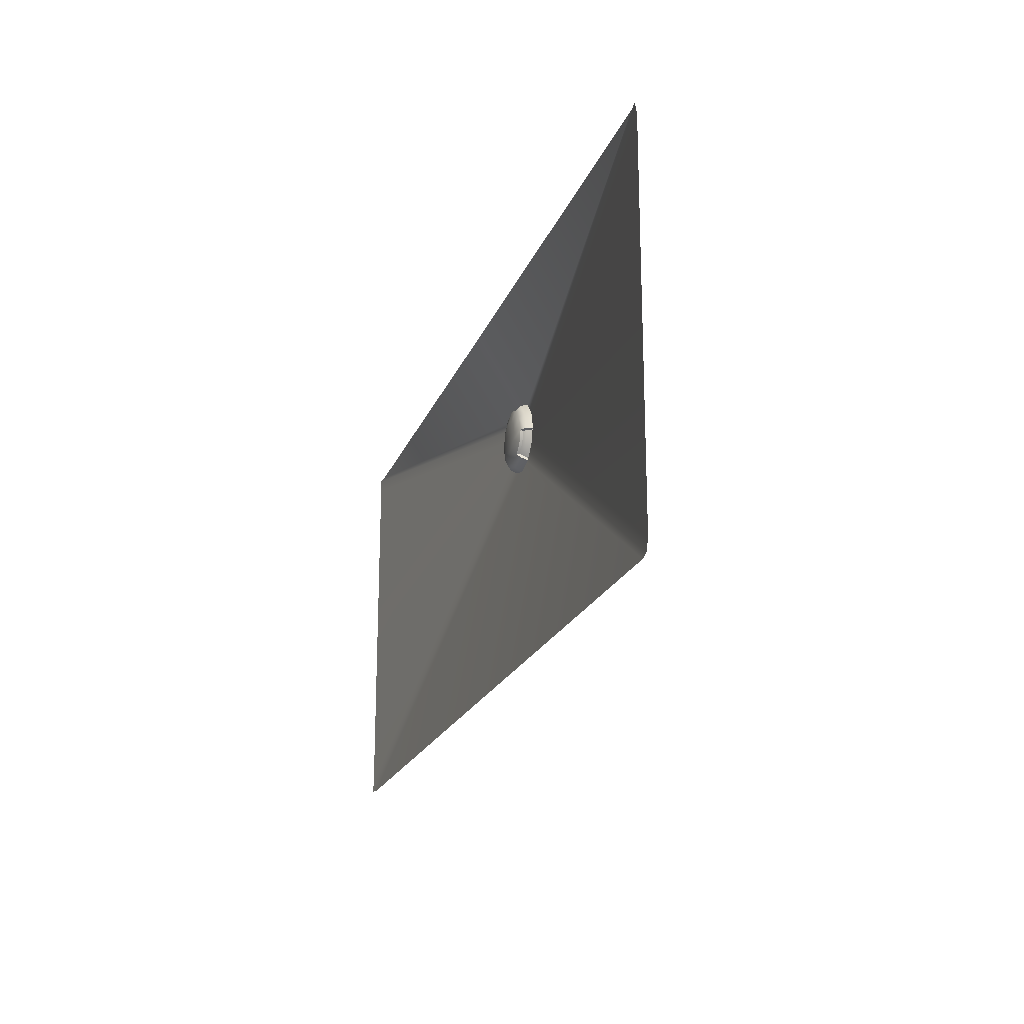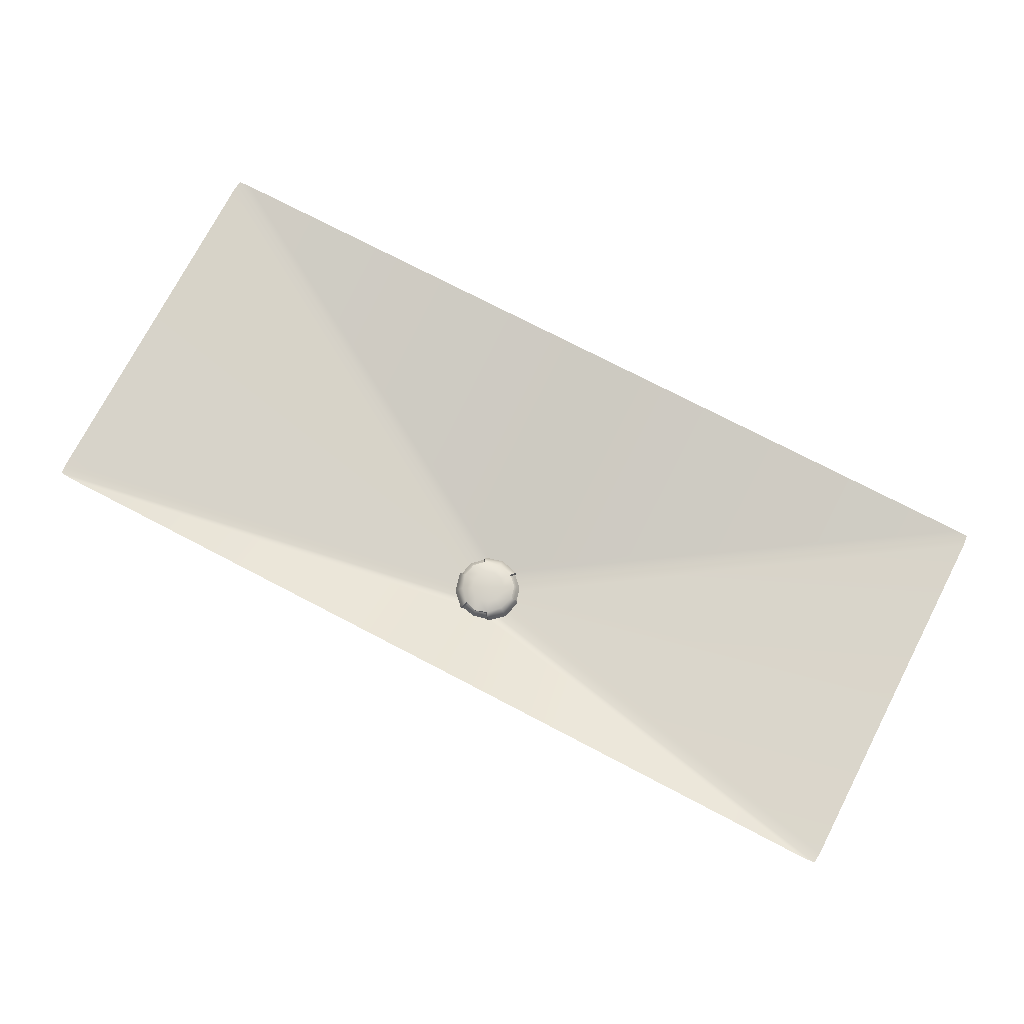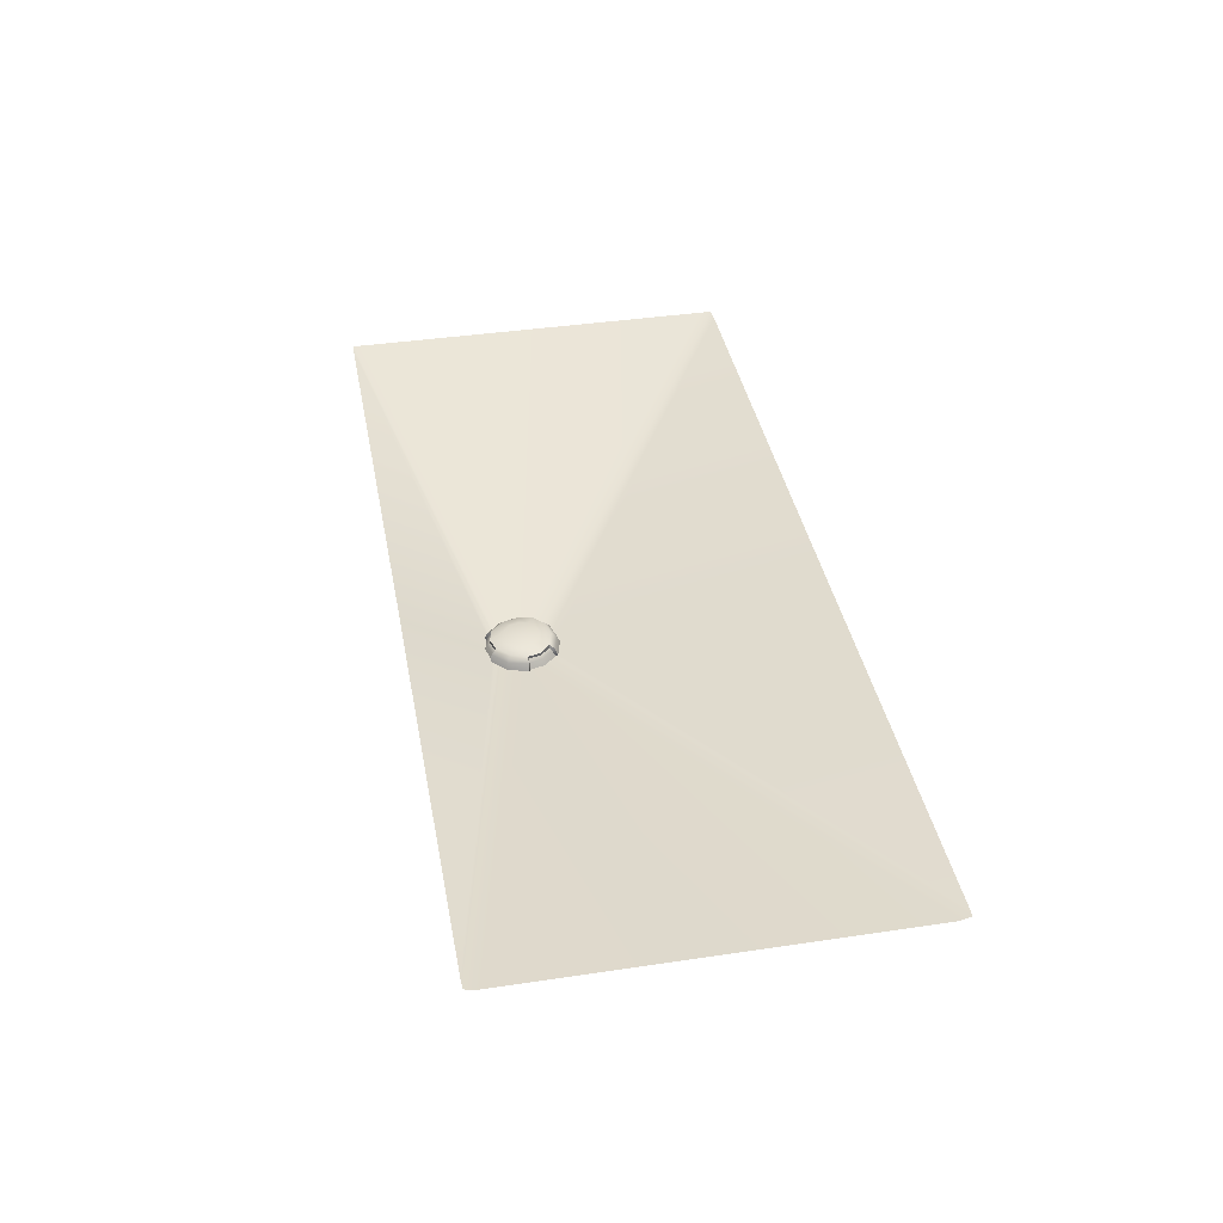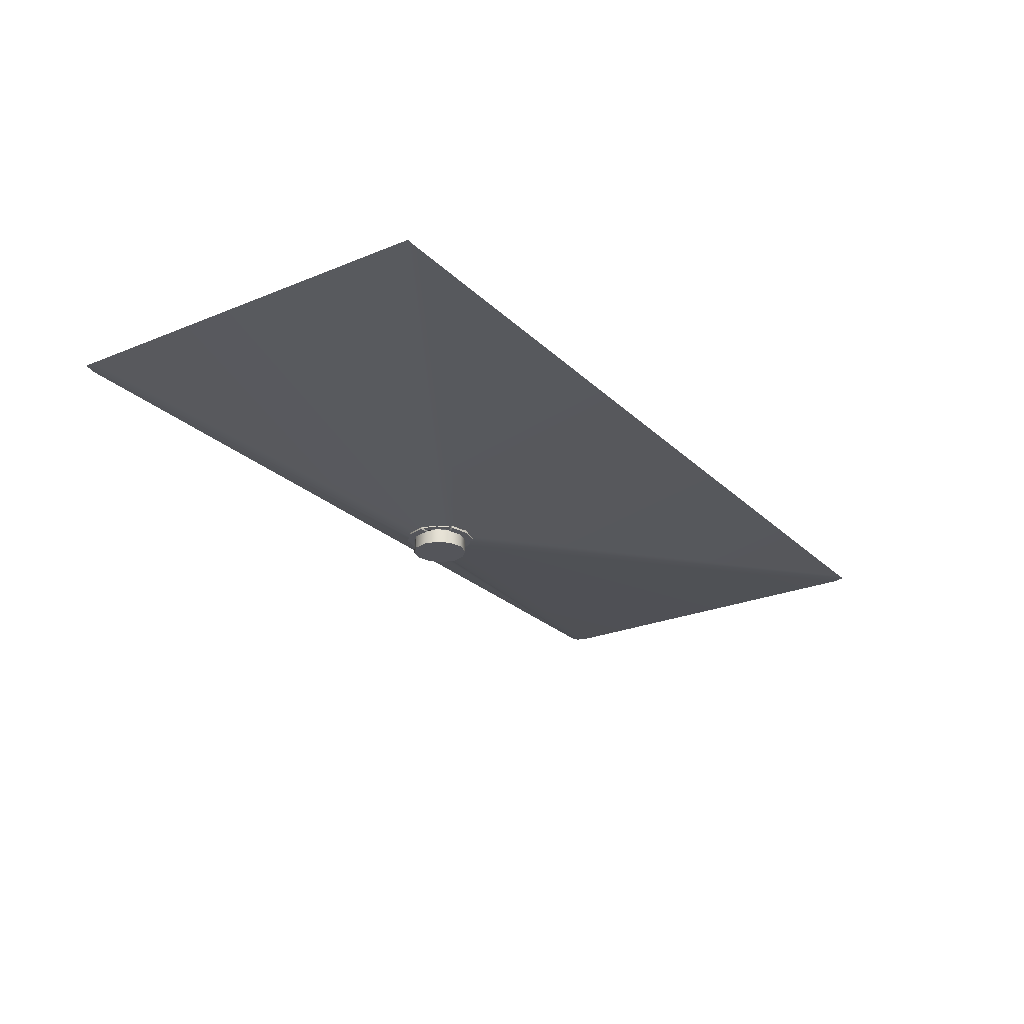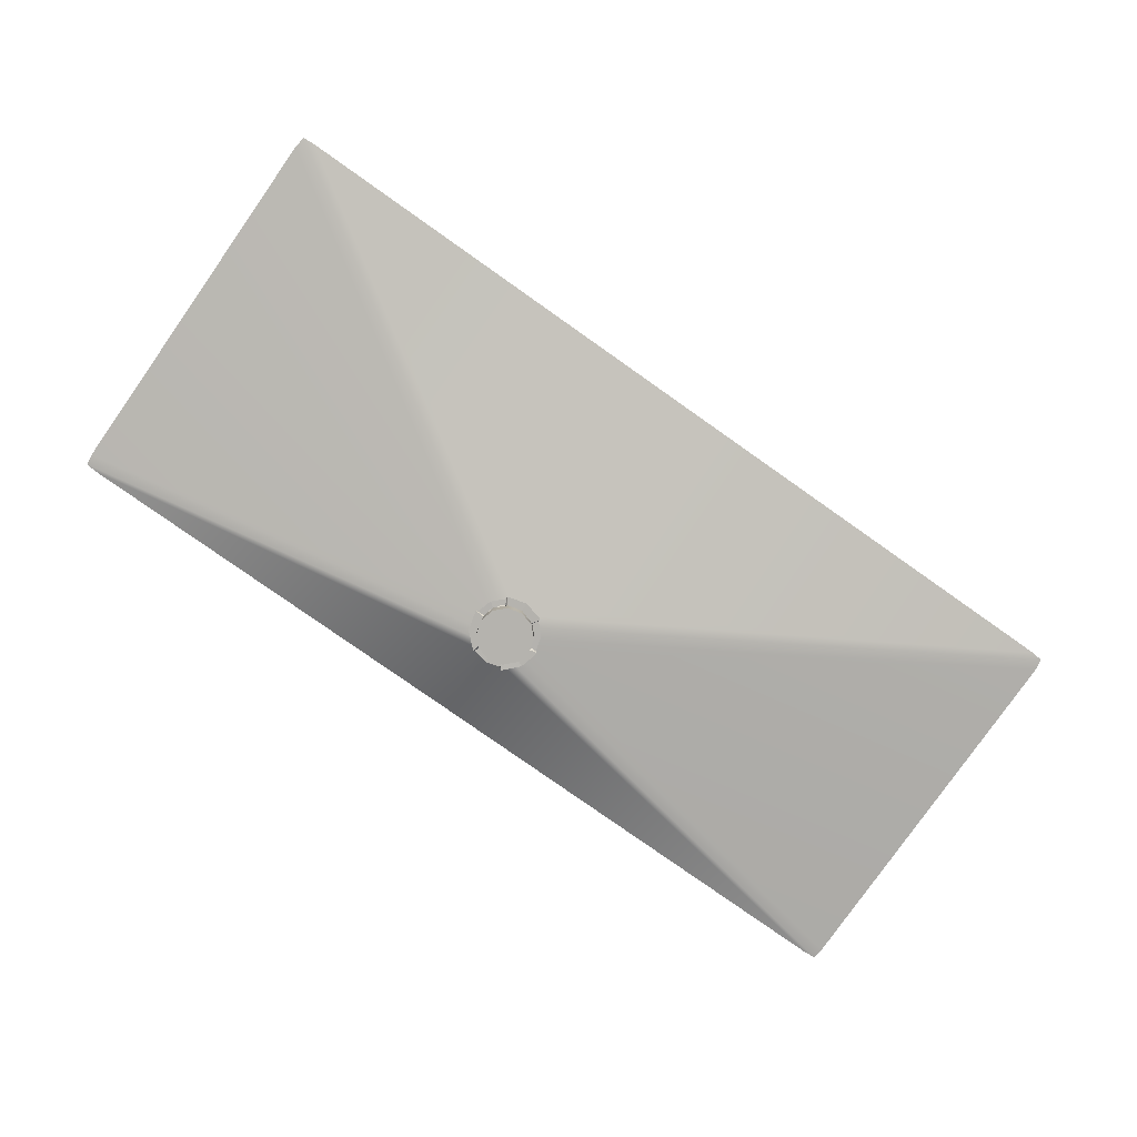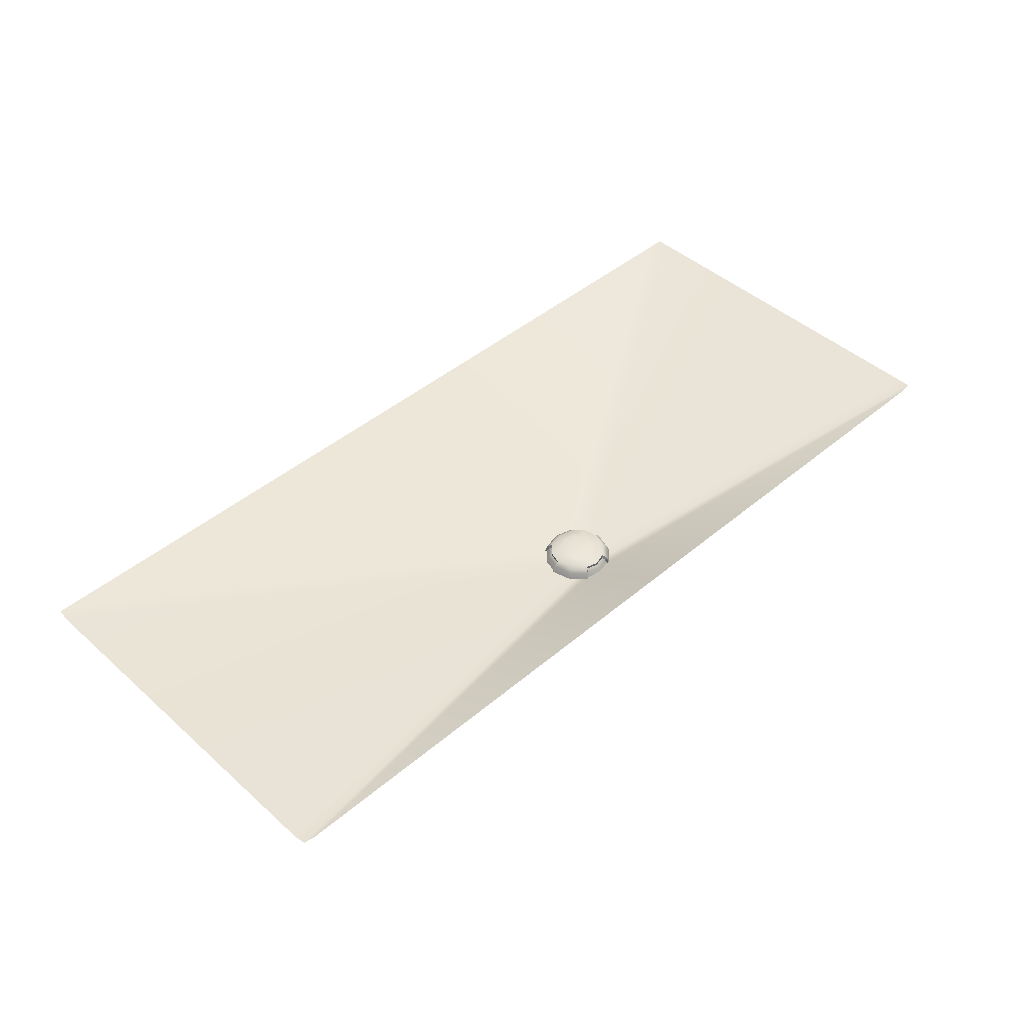
<metadata>
{"format":"obj","ext":"obj","renderer":"f3d","projection":"perspective","resolution":1024,"background":"white","views":[{"elev":-20.2,"azim":73.0,"up":"+Y"},{"elev":74.9,"azim":-152.5,"up":"+Z"},{"elev":39.1,"azim":-100.6,"up":"+Z"},{"elev":-24.9,"azim":-56.2,"up":"+Z"},{"elev":-79.9,"azim":-35.1,"up":"+Z"},{"elev":45.1,"azim":135.8,"up":"+Z"}]}
</metadata>
<code>
o PsSinkbasin_28
v -0.2455 -0.1311 0.01421
v -0.2454 -0.02969 0.01421
v -0.02358 0.00887 -0.01178
v -0.02477 0.01511 -0.01178
v -0.2384 -0.1378 0.01399
v -0.008522 -0.1377 0.01398
v -0.008608 -0.001225 -0.01182
v -0.01468 -0.000113 -0.01178
v 0.2449 -0.1311 0.01421
v 0.2449 -0.02969 0.01421
v 0.007781 0.01489 -0.01178
v 0.00654 0.008702 -0.01177
v -0.008484 0.07389 0.01382
v -0.2383 0.07417 0.01399
v -0.01471 0.03029 -0.01164
v -0.0084 0.0295 -0.01282
v -0.2447 -0.1373 0.01481
v -0.02009 0.003563 -0.01178
v 0.2378 -0.1379 0.01402
v 0.2442 -0.1372 0.01482
v 0.002946 0.0034 -0.01177
v -0.002672 -0.000129 -0.01179
v 0.2449 0.06776 0.01421
v 0.2441 0.07388 0.01482
v 0.003082 0.02642 -0.01178
v 0.006577 0.02119 -0.01177
v 0.2378 0.0742 0.014
v -0.002166 0.03001 -0.01176
v -0.2447 0.07384 0.01482
v -0.01992 0.02658 -0.01178
v -0.2454 0.06774 0.01421
v -0.02349 0.02133 -0.01178
v -0.01876 0.01083 -0.01484
v -0.01957 0.01507 -0.01484
v -0.008572 0.003929 -0.01485
v -0.0128 0.004799 -0.01485
v 0.002572 0.01493 -0.01484
v 0.0017 0.01069 -0.01484
v -0.008424 0.02607 -0.01484
v -0.004195 0.0252 -0.01484
v -0.01638 0.007222 -0.01484
v -0.000723 0.007118 -0.01485
v -0.00433 0.004742 -0.01485
v -0.000617 0.02277 -0.01484
v 0.001758 0.01917 -0.01484
v -0.01627 0.02288 -0.01484
v -0.01267 0.02526 -0.01483
v -0.0187 0.0193 -0.01484
v -0.008498 0.015 -0.01484
v 0.008737 0.02495 -0.01307
v 0.000868 0.03304 -0.01348
v -0.000241 0.03116 -0.007882
v 0.006984 0.02394 -0.007882
v -0.000428 0.03181 -0.0123
v -0.008501 0.03417 -0.01231
v -0.008499 0.03205 -0.008392
v -0.00139 0.03028 -0.008603
v -0.01681 0.03205 -0.01254
v -0.01559 0.03021 -0.008463
v -0.01745 0.03263 -0.01307
v -0.02574 0.02495 -0.01307
v -0.02398 0.02394 -0.007882
v -0.01674 0.03103 -0.007607
v -0.02864 0.0141 -0.01305
v -0.02663 0.01407 -0.007882
v -0.02752 0.01375 -0.0123
v -0.0251 0.005418 -0.01231
v -0.02327 0.006471 -0.008394
v -0.02529 0.01352 -0.008601
v -0.01901 -0.000504 -0.01211
v -0.01812 0.001249 -0.008463
v -0.01936 -0.002017 -0.01307
v -0.008497 -0.004904 -0.01307
v -0.0085 -0.002878 -0.007882
v -0.01827 -0.000157 -0.007615
v 0.002387 -0.002046 -0.01322
v 0.001368 -0.000234 -0.007883
v 0.002059 -0.000638 -0.0123
v 0.008098 0.005416 -0.01231
v 0.006269 0.006473 -0.008393
v 0.001178 0.001204 -0.008599
v 0.01027 0.01366 -0.01226
v 0.00822 0.01354 -0.008463
v 0.01148 0.01403 -0.01307
v 0.009506 0.01412 -0.007607
v 0.004825 0.02269 -0.02063
v -0.000807 0.02832 -0.02063
v -0.0085 0.015 -0.02063
v -0.0085 0.03038 -0.02063
v -0.01619 0.02832 -0.02063
v -0.02182 0.02269 -0.02063
v -0.02389 0.015 -0.02063
v -0.02182 0.007308 -0.02063
v -0.01619 0.001677 -0.02063
v -0.008499 -0.000385 -0.02063
v -0.000808 0.001676 -0.02063
v 0.004826 0.007308 -0.02063
v 0.006885 0.015 -0.02063
v 0.004375 0.02243 -0.005285
v -0.000614 0.01955 -0.003722
v 0.000605 0.015 -0.003722
v 0.007009 0.01407 -0.005623
v -0.001513 0.02889 -0.00553
v -0.003949 0.02289 -0.003722
v -0.008501 0.03077 -0.00553
v -0.008498 0.02411 -0.003722
v -0.01525 0.02856 -0.005285
v -0.01305 0.02288 -0.003722
v -0.02137 0.02243 -0.005285
v -0.01638 0.01955 -0.003722
v -0.02403 0.0141 -0.00553
v -0.0176 0.015 -0.003722
v -0.02215 0.007118 -0.005529
v -0.01639 0.01045 -0.003722
v -0.01687 0.002376 -0.005285
v -0.01305 0.007115 -0.003722
v -0.0085 0.000134 -0.005285
v -0.0085 0.005895 -0.003722
v 4e-05 0.002003 -0.005529
v -0.003948 0.007115 -0.003722
v 0.005153 0.007118 -0.005529
v -0.000614 0.01045 -0.003722
v -0.0085 0.015 -0.003722
v -0.0085 0.03061 -0.007181
v -0.002198 0.02892 -0.007144
v -0.0148 0.02892 -0.007144
v -0.02202 0.007193 -0.007181
v -0.0237 0.0135 -0.007144
v -0.0174 0.002585 -0.007143
v 0.005024 0.007193 -0.00718
v 0.000401 0.002585 -0.007143
v 0.006703 0.0135 -0.007144
v 0.004825 0.02269 -0.01307
v -0.001853 0.0286 -0.01307
v -0.01619 0.02832 -0.01307
v -0.02182 0.02269 -0.01307
v -0.02364 0.01409 -0.01307
v -0.01619 0.001677 -0.01307
v -0.0085 -0.000385 -0.01307
v -9.7e-05 0.002386 -0.01307
v 0.006886 0.015 -0.01307
v -0.0085 0.03038 -0.01157
v -0.02182 0.007308 -0.01157
v 0.004825 0.007308 -0.01157
v -0.002083 0.02867 -0.0123
v -0.008501 0.03038 -0.0123
v -0.01492 0.02867 -0.0123
v -0.02353 0.01365 -0.0123
v -0.02183 0.007309 -0.0123
v -0.01718 0.002661 -0.0123
v 0.000153 0.002637 -0.0123
v 0.004827 0.00731 -0.0123
v 0.006535 0.01369 -0.0123
f 2 1 3 4
f 5 6 7 8
f 9 10 11 12
f 13 14 15 16
f 1 17 18 3
f 17 5 8 18
f 19 20 21 22
f 20 9 12 21
f 23 24 25 26
f 24 27 28 25
f 14 29 30 15
f 29 31 32 30
f 11 10 23 26
f 31 2 4 32
f 7 6 19 22
f 27 13 16 28
f 4 3 33 34
f 8 7 35 36
f 12 11 37 38
f 28 16 39 40
f 3 18 41 33
f 18 8 36 41
f 22 21 42 43
f 21 12 38 42
f 26 25 44 45
f 25 28 40 44
f 15 30 46 47
f 30 32 48 46
f 11 26 45 37
f 32 4 34 48
f 7 22 43 35
f 16 15 47 39
f 49 34 33 41
f 49 41 36 35
f 49 42 38 37
f 49 44 40 39
f 49 46 48 34
f 49 37 45 44
f 49 35 43 42
f 49 39 47 46
f 50 51 52 53
f 54 55 56 57
f 55 58 59 56
f 60 61 62 63
f 61 64 65 62
f 66 67 68 69
f 67 70 71 68
f 72 73 74 75
f 73 76 77 74
f 78 79 80 81
f 79 82 83 80
f 84 50 53 85
f 87 86 88 89
f 90 89 88 91
f 92 91 88 93
f 94 93 88 95
f 96 95 88 97
f 98 97 88 86
f 99 100 101 102
f 100 99 103 104
f 104 103 105 106
f 106 105 107 108
f 108 107 109 110
f 110 109 111 112
f 112 111 113 114
f 114 113 115 116
f 116 115 117 118
f 118 117 119 120
f 120 119 121 122
f 122 121 102 101
f 123 100 104 106
f 123 106 108 110
f 123 110 112 114
f 123 114 116 118
f 123 118 120 122
f 123 122 101 100
f 53 52 103 99
f 57 56 124 125
f 56 59 126 124
f 63 62 109 107
f 62 65 111 109
f 69 68 127 128
f 68 71 129 127
f 75 74 117 115
f 74 77 119 117
f 81 80 130 131
f 80 83 132 130
f 85 53 99 102
f 51 50 133 134
f 61 60 135 136
f 64 61 136 137
f 73 72 138 139
f 76 73 139 140
f 50 84 141 133
f 134 133 86 87
f 142 134 87 89
f 135 142 89 90
f 136 135 90 91
f 137 136 91 92
f 143 137 92 93
f 138 143 93 94
f 139 138 94 95
f 140 139 95 96
f 144 140 96 97
f 141 144 97 98
f 133 141 98 86
f 52 51 54 57
f 60 63 59 58
f 105 103 125 124
f 103 52 57 125
f 63 107 126 59
f 107 105 124 126
f 65 64 66 69
f 72 75 71 70
f 113 111 128 127
f 111 65 69 128
f 75 115 129 71
f 115 113 127 129
f 77 76 78 81
f 84 85 83 82
f 121 119 131 130
f 119 77 81 131
f 85 102 132 83
f 102 121 130 132
f 51 134 145 54
f 134 142 146 145
f 135 60 58 147
f 142 135 147 146
f 64 137 148 66
f 137 143 149 148
f 138 72 70 150
f 143 138 150 149
f 76 140 151 78
f 140 144 152 151
f 141 84 82 153
f 144 141 153 152
f 58 55 146 147
f 55 54 145 146
f 70 67 149 150
f 67 66 148 149
f 82 79 152 153
f 79 78 151 152

</code>
